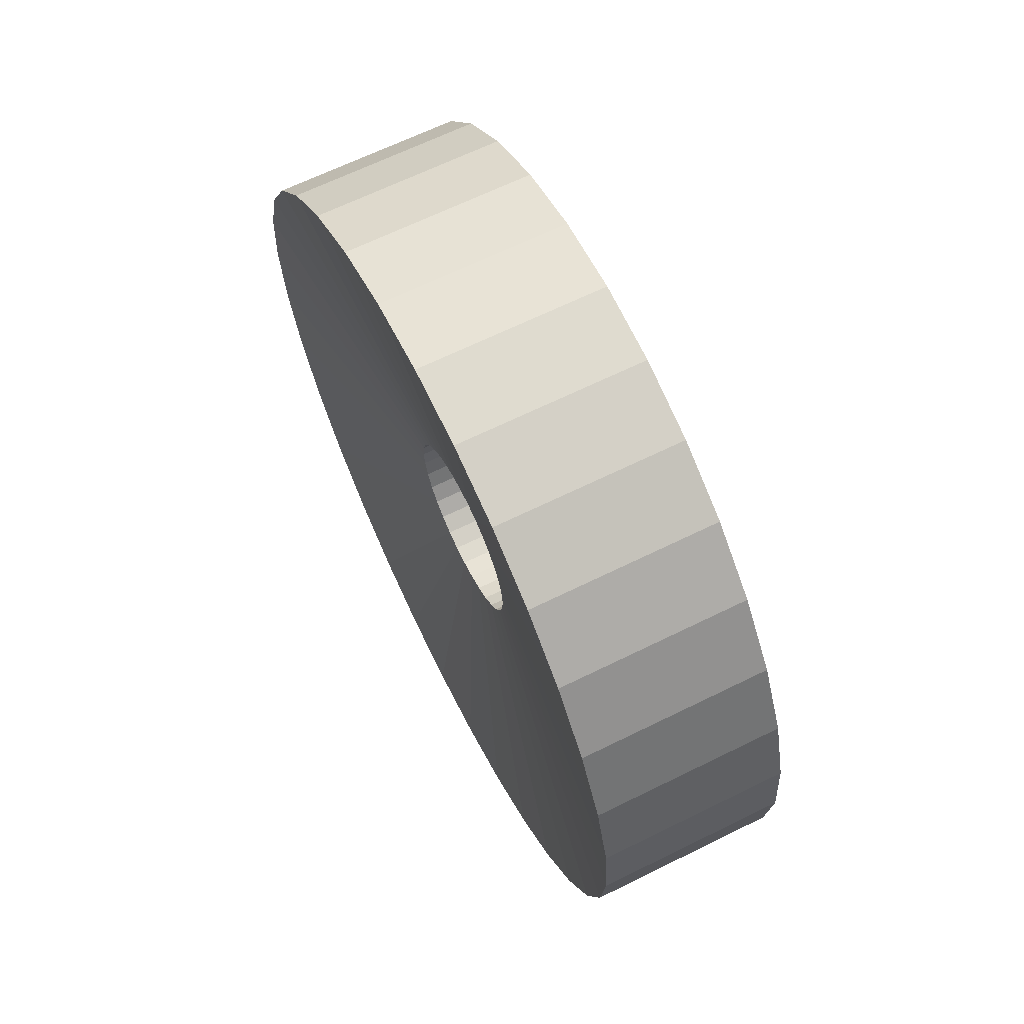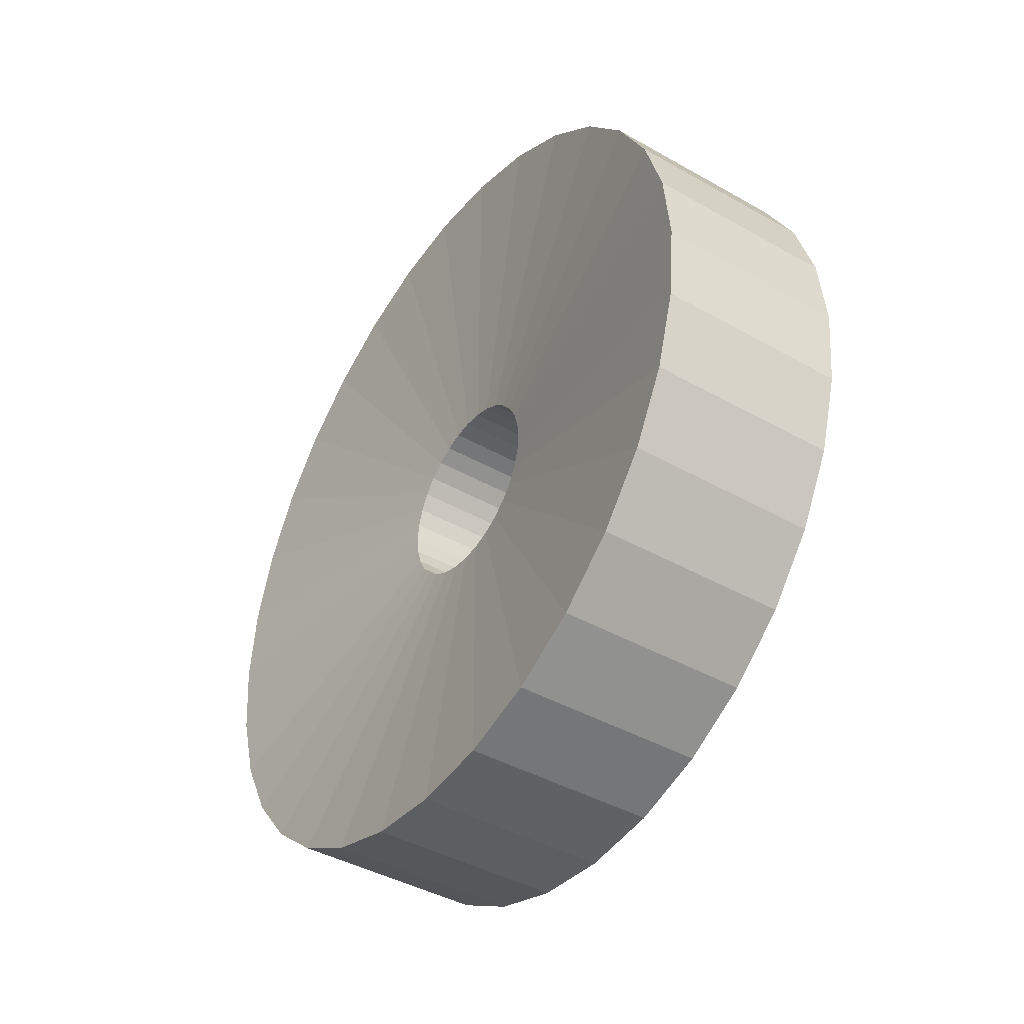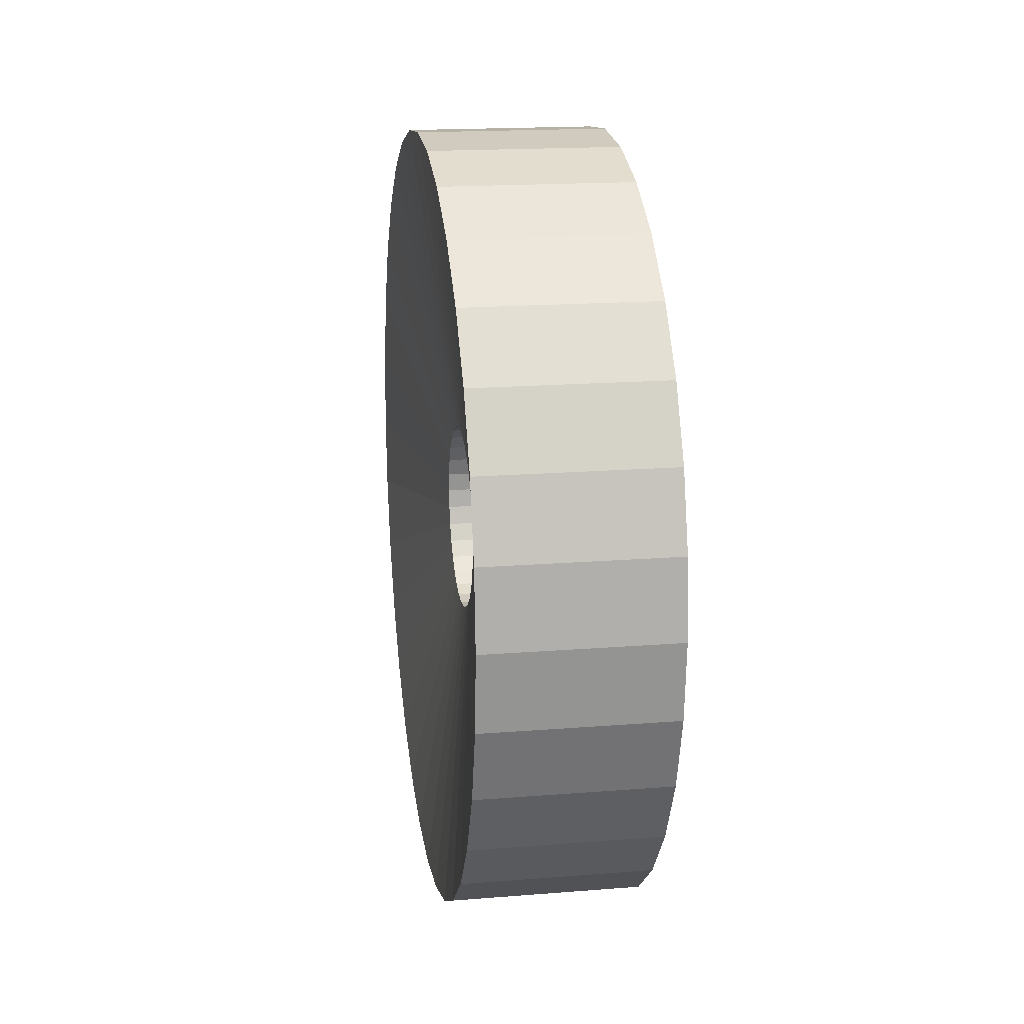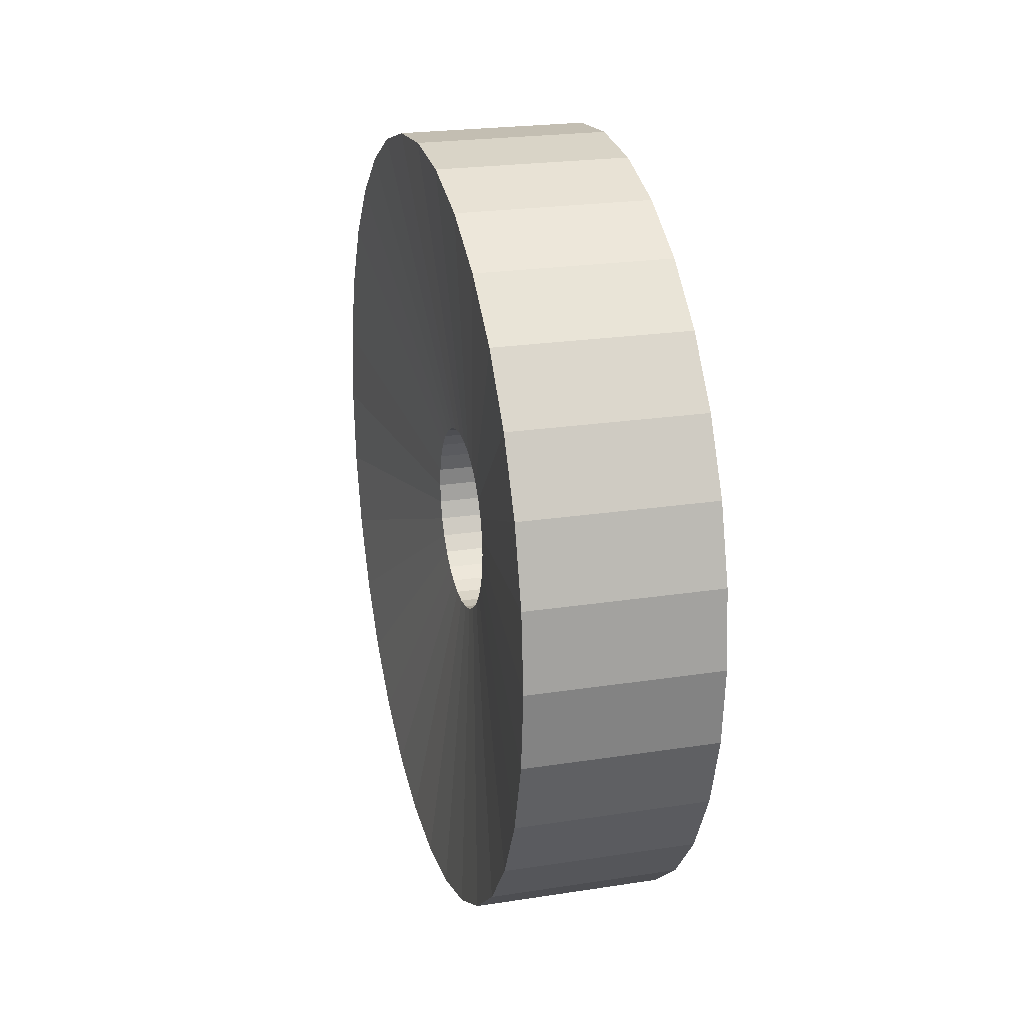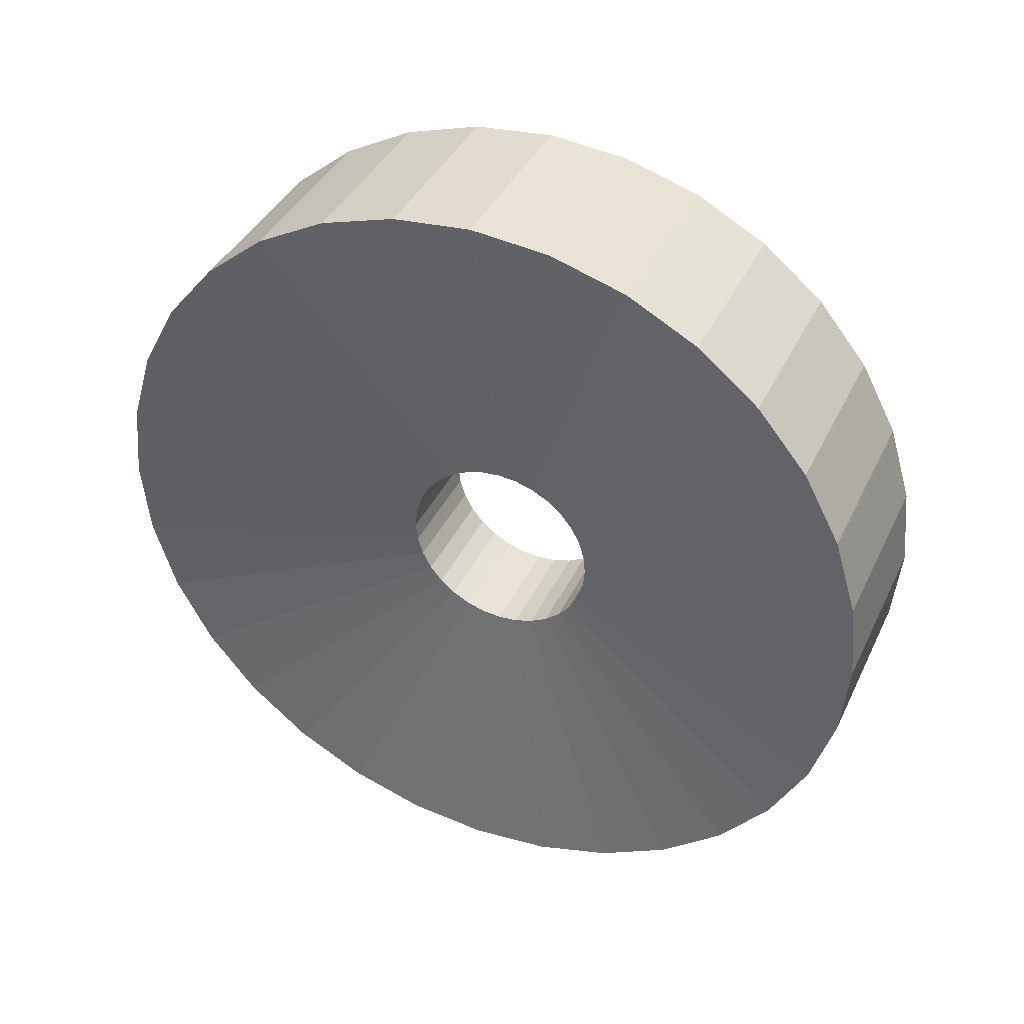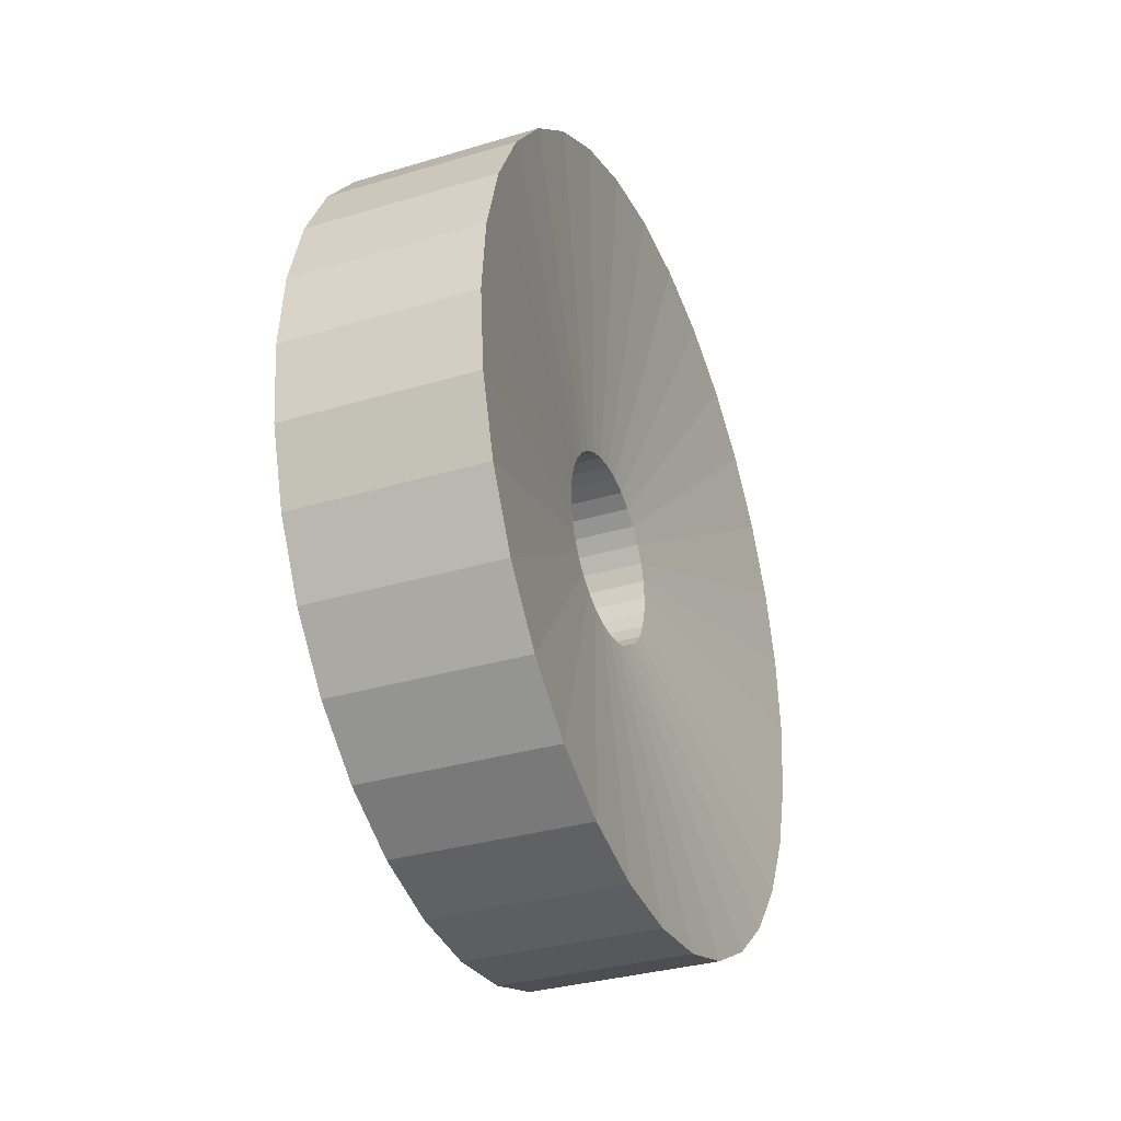
<metadata>
{"format":"obj","ext":"obj","renderer":"f3d","projection":"perspective","resolution":1024,"background":"white","views":[{"elev":66.0,"azim":-26.3,"up":"+Z"},{"elev":-42.2,"azim":-34.2,"up":"+Y"},{"elev":17.7,"azim":-8.9,"up":"+Z"},{"elev":23.1,"azim":-14.7,"up":"+Z"},{"elev":39.2,"azim":113.6,"up":"+Z"},{"elev":-33.2,"azim":-157.6,"up":"+Z"}]}
</metadata>
<code>
o Cylinder
v -0.0937 0.3917 0.002634
v 0.0937 0.3917 0.002633
v -0.0937 0.3841 -0.07466
v 0.0937 0.3841 -0.07466
v -0.0937 0.3616 -0.149
v 0.0937 0.3616 -0.149
v -0.0937 0.325 -0.2175
v 0.0937 0.325 -0.2175
v -0.0937 0.2757 -0.2775
v 0.0937 0.2757 -0.2775
v -0.0937 0.2157 -0.3268
v 0.0937 0.2157 -0.3268
v -0.0937 0.1472 -0.3634
v 0.0937 0.1472 -0.3634
v -0.0937 0.07285 -0.3859
v 0.0937 0.07285 -0.3859
v -0.0937 -0.004445 -0.3936
v 0.0937 -0.004445 -0.3936
v -0.0937 -0.08174 -0.3859
v 0.0937 -0.08174 -0.3859
v -0.0937 -0.1561 -0.3634
v 0.0937 -0.1561 -0.3634
v -0.0937 -0.2246 -0.3268
v 0.0937 -0.2246 -0.3268
v -0.0937 -0.2846 -0.2775
v 0.0937 -0.2846 -0.2775
v -0.0937 -0.3339 -0.2175
v 0.0937 -0.3339 -0.2175
v -0.0937 -0.3705 -0.149
v 0.0937 -0.3705 -0.149
v -0.0937 -0.393 -0.07466
v 0.0937 -0.393 -0.07466
v -0.0937 -0.4006 0.002634
v 0.0937 -0.4006 0.002634
v -0.0937 -0.393 0.07993
v 0.0937 -0.393 0.07993
v -0.0937 -0.3705 0.1542
v 0.0937 -0.3705 0.1542
v -0.0937 -0.3339 0.2227
v 0.0937 -0.3339 0.2227
v -0.0937 -0.2846 0.2828
v 0.0937 -0.2846 0.2828
v -0.0937 -0.2246 0.3321
v 0.0937 -0.2246 0.3321
v -0.0937 -0.1561 0.3687
v 0.0937 -0.1561 0.3687
v -0.0937 -0.08174 0.3912
v 0.0937 -0.08174 0.3912
v -0.0937 -0.004445 0.3988
v 0.0937 -0.004445 0.3988
v -0.0937 0.07285 0.3912
v 0.0937 0.07285 0.3912
v -0.0937 0.1472 0.3687
v 0.0937 0.1472 0.3687
v -0.0937 0.2157 0.3321
v 0.0937 0.2157 0.3321
v -0.0937 0.2757 0.2828
v 0.0937 0.2757 0.2828
v -0.0937 0.325 0.2227
v 0.0937 0.325 0.2227
v -0.0937 0.3616 0.1542
v 0.0937 0.3616 0.1542
v -0.0937 0.3841 0.07992
v 0.0937 0.3841 0.07992
v -0.05322 0.09764 0.0159
v 0.05322 0.09764 0.0159
v -0.05322 0.09946 -0.002633
v 0.05322 0.09946 -0.002633
v -0.05322 0.09764 -0.02117
v 0.05322 0.09764 -0.02117
v -0.05322 0.07163 0.06456
v 0.05322 0.07163 0.06456
v -0.05322 0.08345 0.05016
v 0.05322 0.08345 0.05016
v -0.05322 0.09223 0.03373
v 0.05322 0.09223 0.03373
v -0.05322 0.05724 0.07637
v 0.05322 0.05724 0.07637
v -0.05322 0.04081 0.08515
v 0.05322 0.04081 0.08515
v -0.05322 0.02298 0.09056
v 0.05322 0.02298 0.09056
v -0.05322 0.004445 0.09238
v 0.05322 0.004445 0.09238
v -0.05322 -0.01409 0.09056
v 0.05322 -0.01409 0.09056
v 0.05322 -0.03192 0.08515
v -0.05322 -0.03192 0.08515
v 0.05322 -0.06274 0.06456
v -0.05322 -0.06274 0.06456
v 0.05322 -0.04834 0.07637
v -0.05322 -0.04834 0.07637
v 0.05322 -0.07456 0.05016
v -0.05322 -0.07456 0.05016
v 0.05322 -0.08334 0.03373
v -0.05322 -0.08334 0.03373
v 0.05322 -0.08875 0.0159
v -0.05322 -0.08875 0.0159
v 0.05322 -0.09057 -0.002633
v -0.05322 -0.09057 -0.002633
v 0.05322 -0.08875 -0.02117
v -0.05322 -0.08875 -0.02117
v 0.05322 -0.08334 -0.039
v -0.05322 -0.08334 -0.039
v -0.05322 0.09223 -0.039
v 0.05322 0.09223 -0.039
v -0.05322 0.08345 -0.05542
v 0.05322 0.08345 -0.05542
v -0.05322 0.07163 -0.06982
v 0.05322 0.07163 -0.06982
v 0.05322 -0.06274 -0.06982
v -0.05322 -0.06274 -0.06982
v 0.05322 -0.07456 -0.05542
v -0.05322 -0.07456 -0.05542
v -0.05322 0.05724 -0.08164
v 0.05322 0.05724 -0.08164
v 0.05322 -0.04834 -0.08164
v -0.05322 -0.04834 -0.08164
v -0.05322 0.04081 -0.09042
v 0.05322 0.04081 -0.09042
v 0.05322 -0.03192 -0.09042
v -0.05322 -0.03192 -0.09042
v 0.05322 -0.01409 -0.09583
v -0.05322 -0.01409 -0.09583
v -0.05322 0.02298 -0.09583
v 0.05322 0.02298 -0.09583
v 0.05322 0.004445 -0.09765
v -0.05322 0.004445 -0.09765
f 2 3 1
f 4 5 3
f 6 7 5
f 8 9 7
f 10 11 9
f 12 13 11
f 14 15 13
f 16 17 15
f 18 19 17
f 20 21 19
f 22 23 21
f 23 26 25
f 26 27 25
f 28 29 27
f 30 31 29
f 32 33 31
f 34 35 33
f 36 37 35
f 38 39 37
f 40 41 39
f 41 44 43
f 43 46 45
f 45 48 47
f 47 50 49
f 49 52 51
f 52 53 51
f 54 55 53
f 56 57 55
f 58 59 57
f 60 61 59
f 76 66 64
f 62 63 61
f 64 1 63
f 69 67 3
f 123 128 124
f 118 121 122
f 111 118 112
f 82 83 81
f 126 119 125
f 127 125 128
f 116 109 115
f 68 65 67
f 97 100 98
f 78 79 77
f 99 102 100
f 66 75 65
f 110 107 109
f 93 96 94
f 97 95 36
f 108 105 107
f 113 112 114
f 74 71 73
f 80 81 79
f 103 114 104
f 89 94 90
f 87 92 88
f 120 115 119
f 70 67 69
f 84 85 83
f 121 124 122
f 95 98 96
f 76 73 75
f 106 69 105
f 86 88 85
f 102 103 104
f 72 77 71
f 102 104 29
f 91 90 92
f 2 4 3
f 4 6 5
f 6 8 7
f 8 10 9
f 10 12 11
f 12 14 13
f 14 16 15
f 16 18 17
f 18 20 19
f 20 22 21
f 22 24 23
f 23 24 26
f 26 28 27
f 28 30 29
f 30 32 31
f 32 34 33
f 34 36 35
f 36 38 37
f 38 40 39
f 40 42 41
f 41 42 44
f 43 44 46
f 45 46 48
f 47 48 50
f 49 50 52
f 52 54 53
f 54 56 55
f 56 58 57
f 58 60 59
f 60 62 61
f 6 4 70
f 4 2 68
f 6 106 8
f 2 64 66
f 64 62 76
f 70 4 68
f 62 60 74
f 60 58 72
f 58 56 78
f 56 54 80
f 54 52 82
f 52 50 84
f 54 82 80
f 84 82 52
f 56 80 78
f 68 2 66
f 106 6 70
f 8 106 108
f 12 10 116
f 10 8 110
f 110 8 108
f 16 14 126
f 14 12 120
f 116 10 110
f 127 18 16
f 126 127 16
f 120 126 14
f 116 120 12
f 58 78 72
f 72 74 60
f 74 76 62
f 62 64 63
f 64 2 1
f 63 1 65
f 1 3 67
f 63 75 61
f 3 5 69
f 5 7 105
f 65 1 67
f 7 9 109
f 9 11 115
f 119 11 13
f 13 15 125
f 15 17 128
f 15 128 125
f 11 119 115
f 13 125 119
f 75 63 65
f 59 61 73
f 73 61 75
f 55 57 77
f 57 59 71
f 71 59 73
f 51 53 81
f 53 55 79
f 77 57 71
f 83 49 51
f 81 83 51
f 79 81 53
f 77 79 55
f 9 115 109
f 7 109 107
f 7 107 105
f 105 69 5
f 123 127 128
f 118 117 121
f 111 117 118
f 82 84 83
f 126 120 119
f 127 126 125
f 116 110 109
f 68 66 65
f 97 99 100
f 78 80 79
f 99 101 102
f 66 76 75
f 110 108 107
f 93 95 96
f 20 18 123
f 18 127 123
f 24 22 117
f 22 20 121
f 121 20 123
f 28 26 113
f 26 24 111
f 32 30 101
f 30 28 103
f 36 34 97
f 34 32 99
f 40 38 95
f 38 36 95
f 44 42 89
f 42 40 93
f 91 46 44
f 48 46 87
f 48 87 86
f 84 50 86
f 50 48 86
f 46 91 87
f 32 101 99
f 30 103 101
f 28 113 103
f 26 111 113
f 22 121 117
f 91 44 89
f 24 117 111
f 89 42 93
f 95 93 40
f 34 99 97
f 108 106 105
f 113 111 112
f 74 72 71
f 80 82 81
f 103 113 114
f 89 93 94
f 87 91 92
f 120 116 115
f 70 68 67
f 84 86 85
f 121 123 124
f 95 97 98
f 76 74 73
f 106 70 69
f 86 87 88
f 102 101 103
f 72 78 77
f 47 49 85
f 49 83 85
f 43 45 92
f 45 47 88
f 88 47 85
f 39 41 94
f 41 43 90
f 35 37 96
f 37 39 96
f 31 33 100
f 33 35 98
f 27 29 104
f 29 31 102
f 98 35 96
f 23 25 112
f 25 27 114
f 118 21 23
f 19 21 122
f 19 122 124
f 128 17 124
f 17 19 124
f 21 118 122
f 39 94 96
f 41 90 94
f 45 88 92
f 118 23 112
f 43 92 90
f 112 25 114
f 33 98 100
f 104 114 27
f 31 100 102
f 91 89 90

</code>
